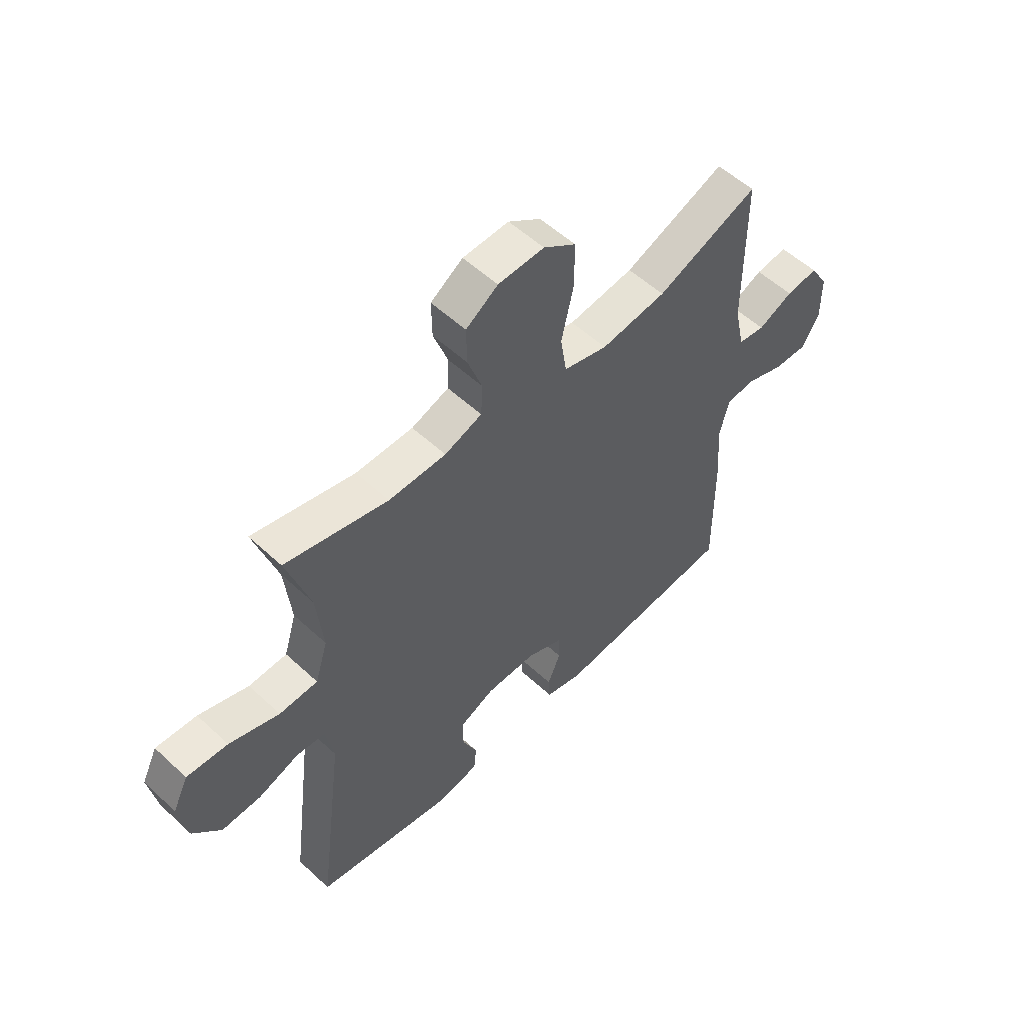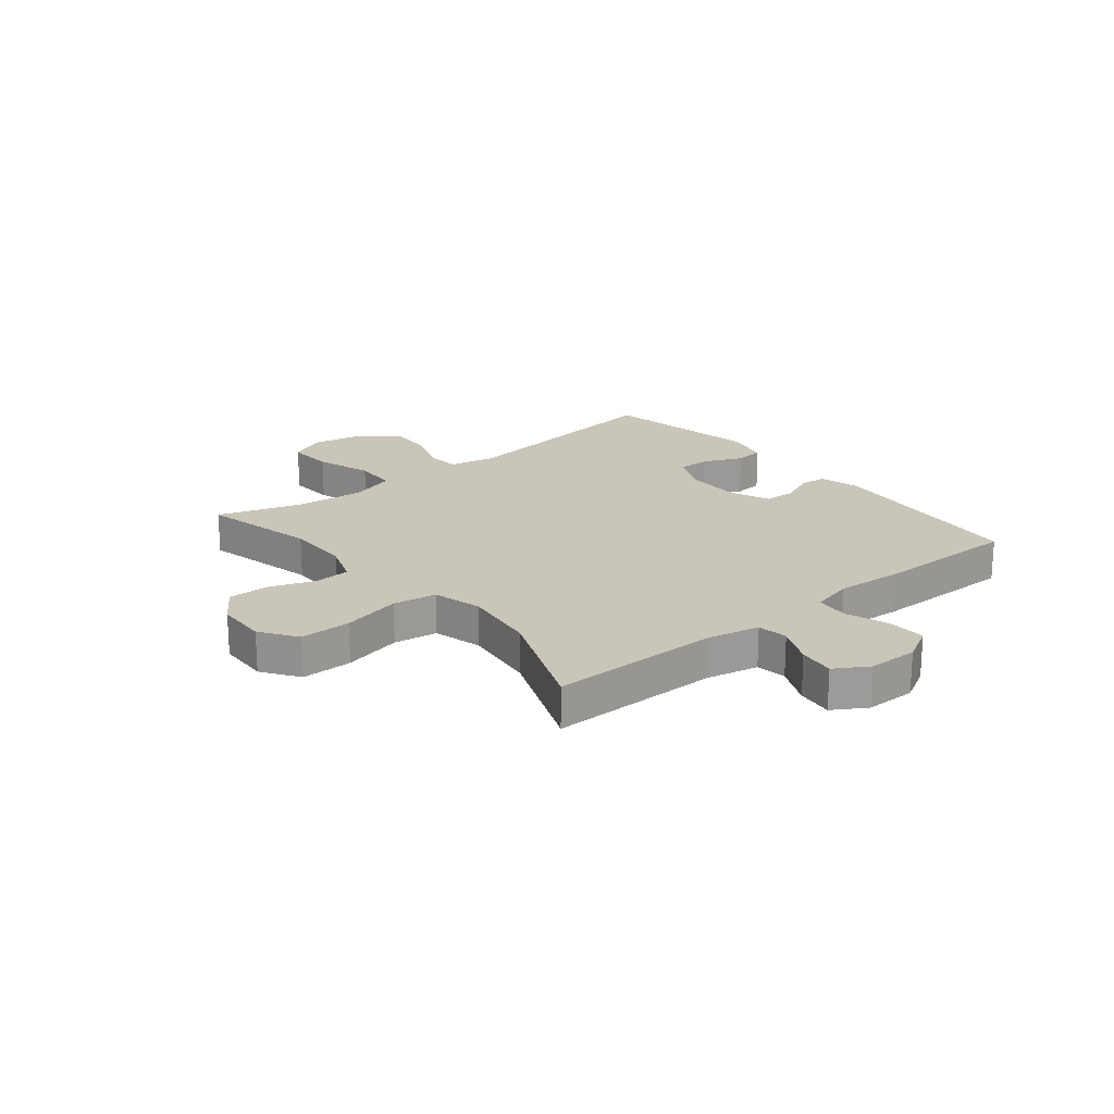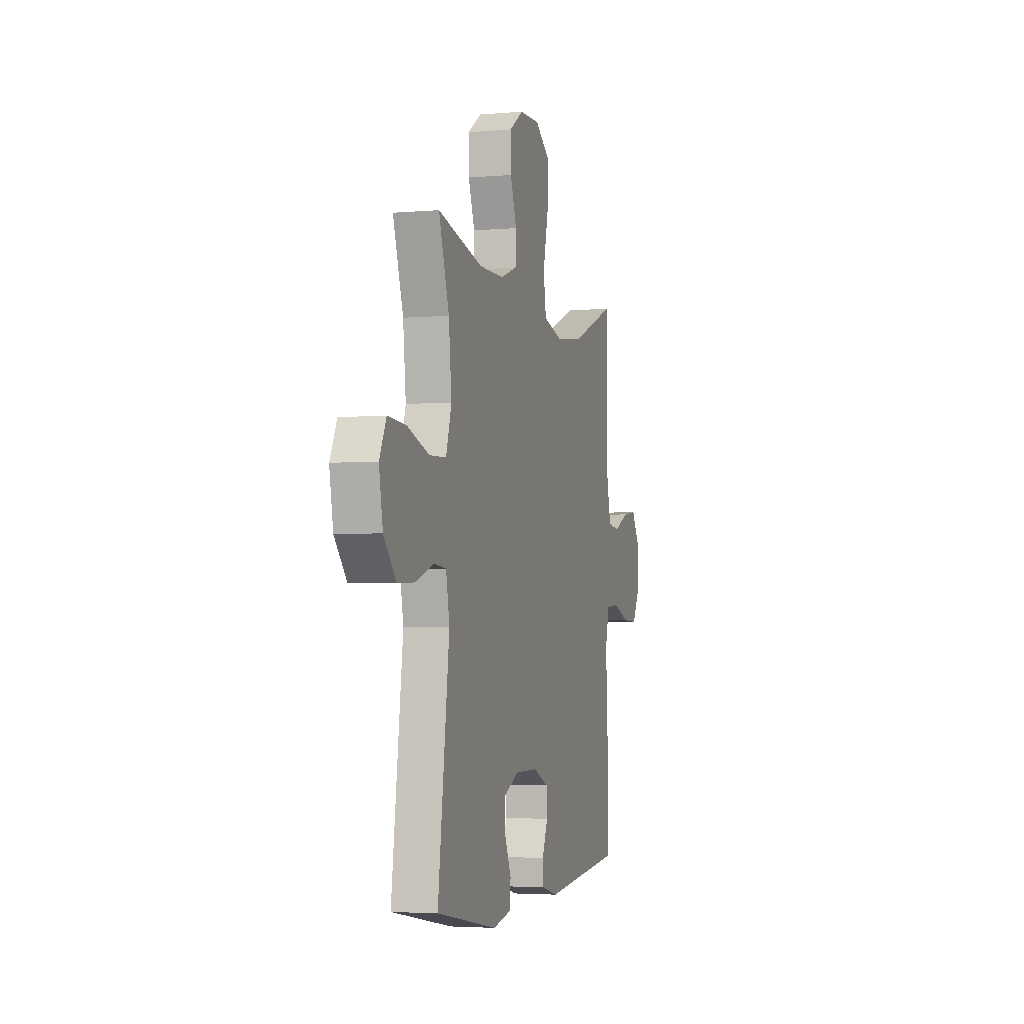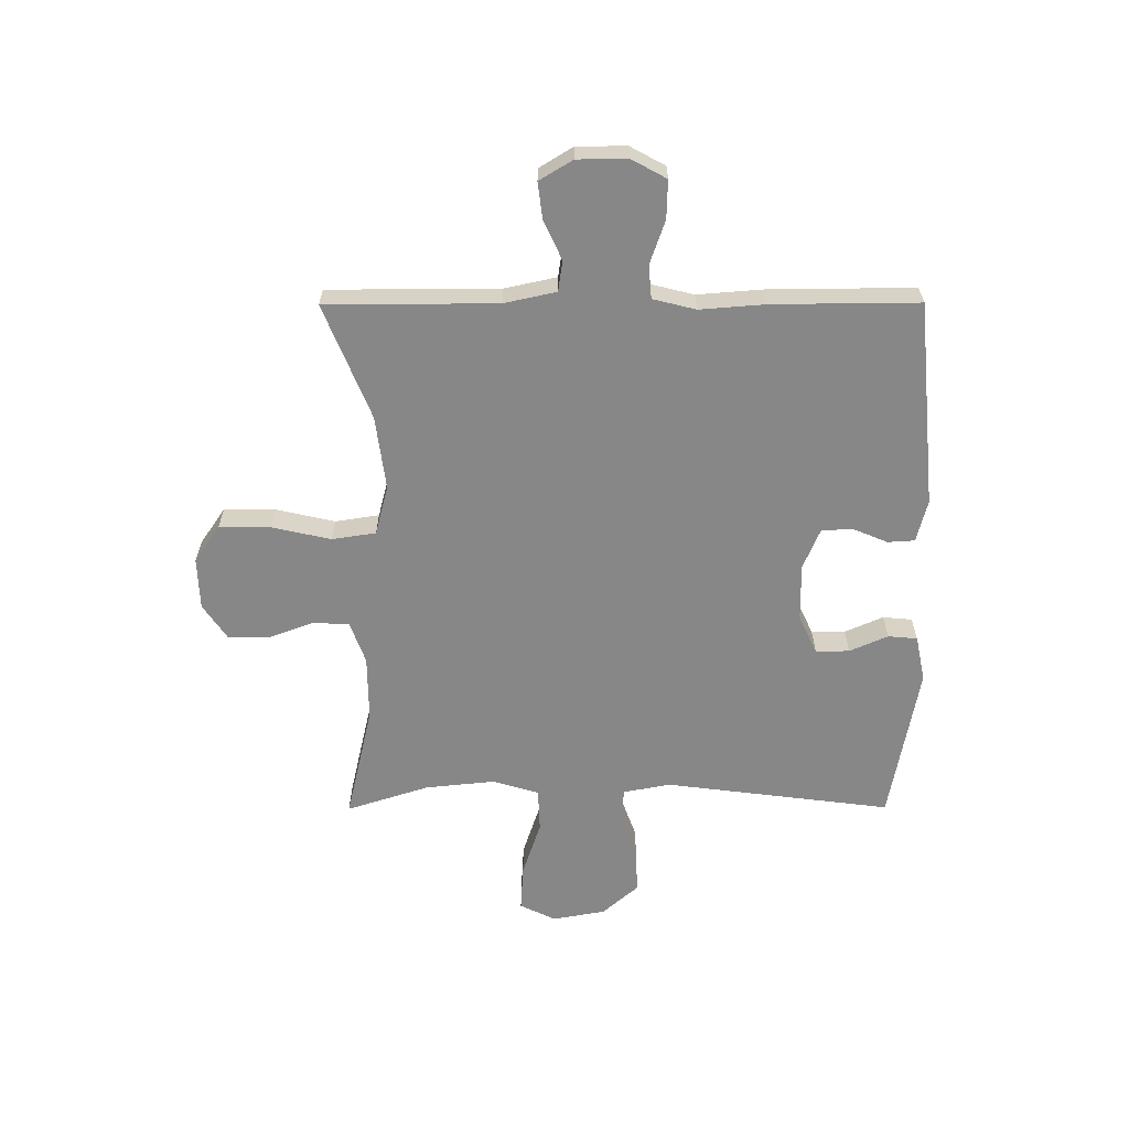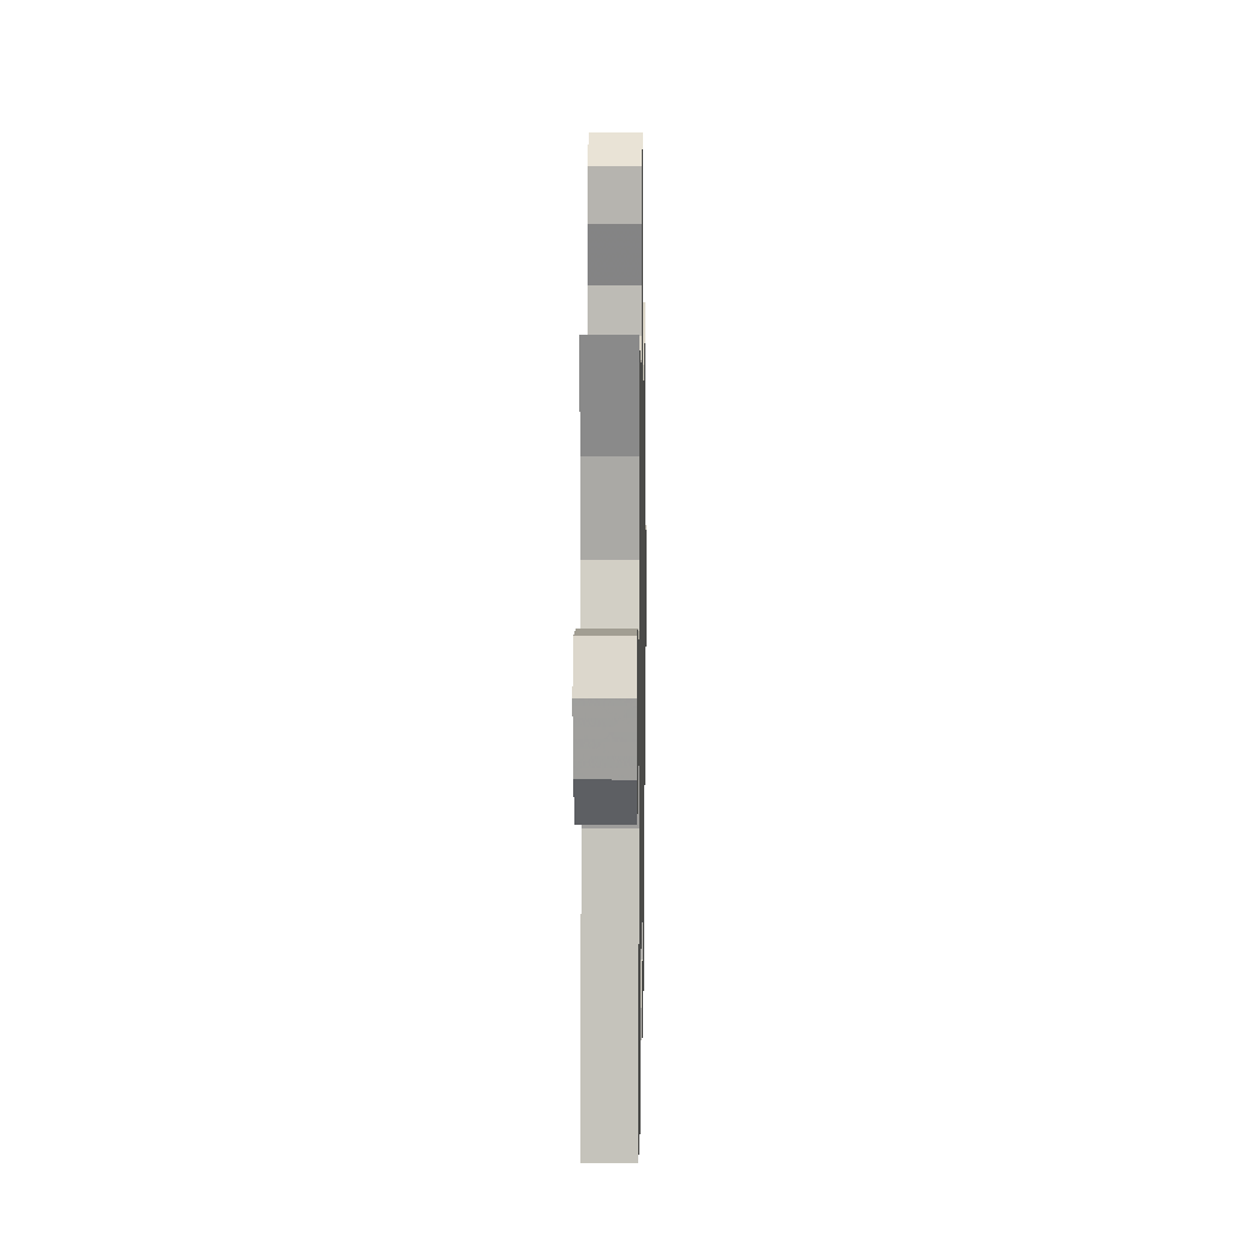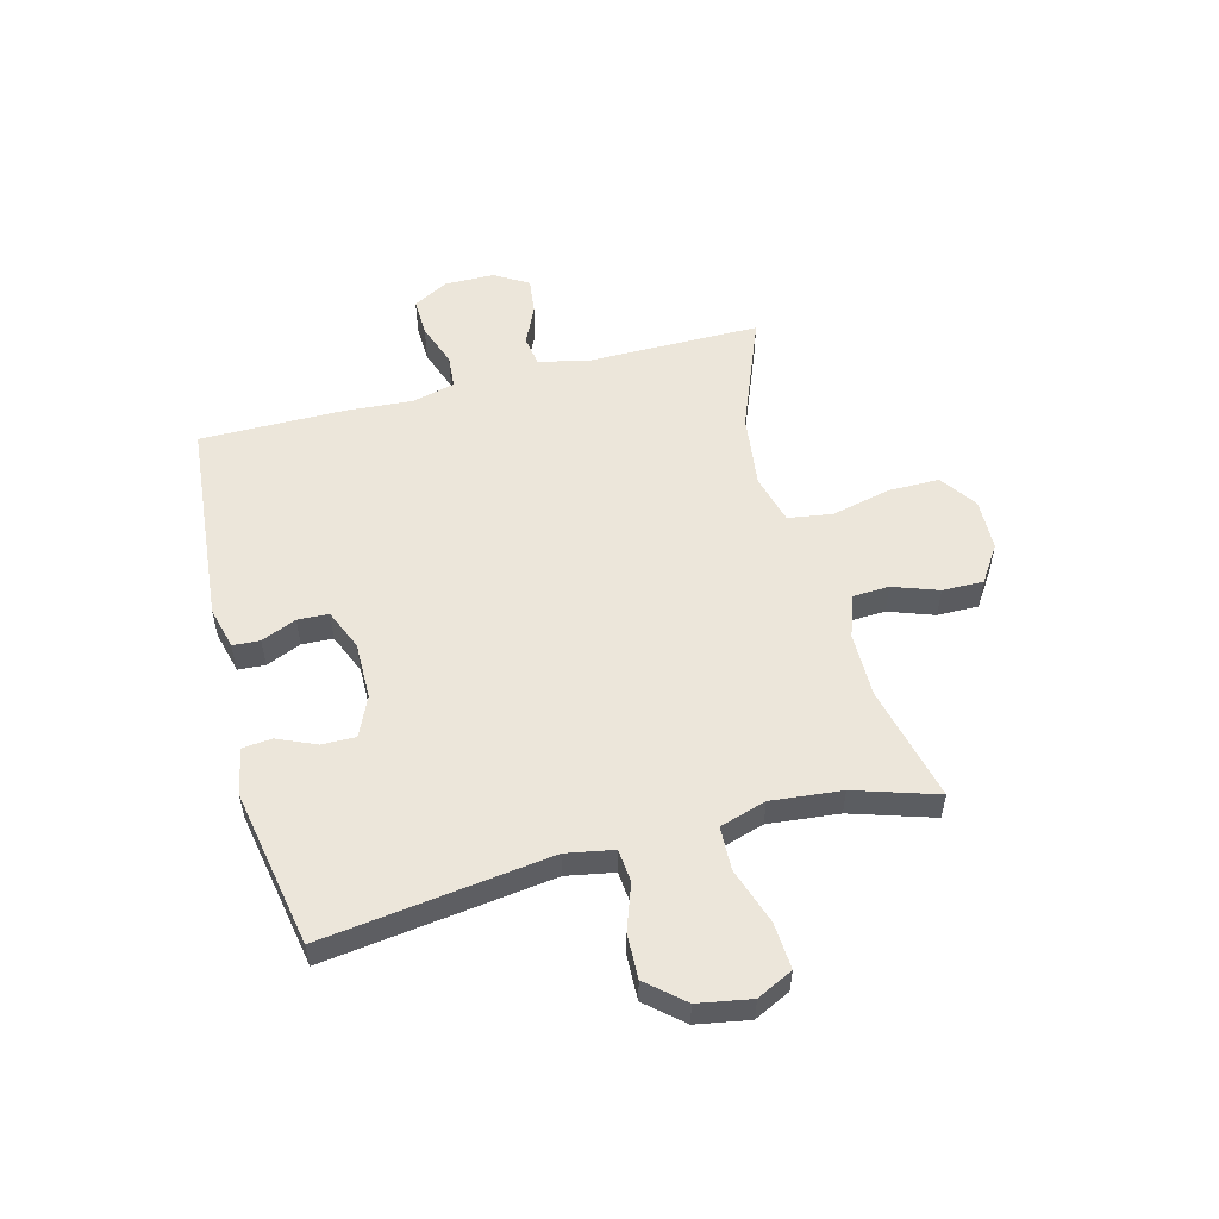
<metadata>
{"format":"obj","ext":"obj","renderer":"f3d","projection":"perspective","resolution":1024,"background":"white","views":[{"elev":54.6,"azim":-45.6,"up":"+Z"},{"elev":20.7,"azim":50.8,"up":"+Y"},{"elev":-3.5,"azim":-73.8,"up":"+Z"},{"elev":-62.3,"azim":90.2,"up":"+Y"},{"elev":8.5,"azim":-89.0,"up":"+Z"},{"elev":54.4,"azim":-104.9,"up":"+Y"}]}
</metadata>
<code>
v 0.5 0.07 -0.5
v 0.134 0.07 -0.535
v 0.059 0.07 -0.516
v 0.056 0.07 -0.468
v 0.082 0.07 -0.406
v 0.079 0.07 -0.351
v 0.007 0.07 -0.321
v -0.094 0.07 -0.322
v -0.164 0.07 -0.354
v -0.163 0.07 -0.414
v -0.133 0.07 -0.482
v -0.138 0.07 -0.534
v -0.22 0.07 -0.551
v -0.5 0.07 -0.5
v -0.448 0.07 -0.097
v -0.464 0.07 -0.013
v -0.522 0.07 -0.008
v -0.603 0.07 -0.037
v -0.682 0.07 -0.04
v -0.738 0.07 0.024
v -0.755 0.07 0.118
v -0.724 0.07 0.182
v -0.642 0.07 0.177
v -0.542 0.07 0.144
v -0.465 0.07 0.147
v -0.44 0.07 0.229
v -0.453 0.07 0.354
v -0.5 0.07 0.5
v -0.295 0.07 0.452
v -0.18 0.07 0.453
v -0.105 0.07 0.48
v -0.102 0.07 0.544
v -0.131 0.07 0.624
v -0.132 0.07 0.697
v -0.068 0.07 0.74
v 0.024 0.07 0.743
v 0.089 0.07 0.698
v 0.089 0.07 0.607
v 0.065 0.07 0.502
v 0.077 0.07 0.424
v 0.165 0.07 0.401
v 0.296 0.07 0.418
v 0.5 0.07 0.5
v 0.501 0.07 0.197
v 0.521 0.07 0.105
v 0.575 0.07 0.097
v 0.645 0.07 0.129
v 0.709 0.07 0.137
v 0.745 0.07 0.078
v 0.746 0.07 -0.011
v 0.712 0.07 -0.073
v 0.644 0.07 -0.071
v 0.567 0.07 -0.044
v 0.508 0.07 -0.049
v 0.489 0.07 -0.125
v 0.498 0.07 -0.242
v 0.5 0 -0.5
v 0.134 0 -0.535
v 0.059 0 -0.516
v 0.056 0 -0.468
v 0.082 0 -0.406
v 0.079 0 -0.351
v 0.007 0 -0.321
v -0.094 0 -0.322
v -0.164 0 -0.354
v -0.163 0 -0.414
v -0.133 0 -0.482
v -0.138 0 -0.534
v -0.22 0 -0.551
v -0.5 0 -0.5
v -0.448 0 -0.097
v -0.464 0 -0.013
v -0.522 0 -0.008
v -0.603 0 -0.037
v -0.682 0 -0.04
v -0.738 0 0.024
v -0.755 0 0.118
v -0.724 0 0.182
v -0.642 0 0.177
v -0.542 0 0.144
v -0.465 0 0.147
v -0.44 0 0.229
v -0.453 0 0.354
v -0.5 0 0.5
v -0.295 0 0.452
v -0.18 0 0.453
v -0.105 0 0.48
v -0.102 0 0.544
v -0.131 0 0.624
v -0.132 0 0.697
v -0.068 0 0.74
v 0.024 0 0.743
v 0.089 0 0.698
v 0.089 0 0.607
v 0.065 0 0.502
v 0.077 0 0.424
v 0.165 0 0.401
v 0.296 0 0.418
v 0.5 0 0.5
v 0.501 0 0.197
v 0.521 0 0.105
v 0.575 0 0.097
v 0.645 0 0.129
v 0.709 0 0.137
v 0.745 0 0.078
v 0.746 0 -0.011
v 0.712 0 -0.073
v 0.644 0 -0.071
v 0.567 0 -0.044
v 0.508 0 -0.049
v 0.489 0 -0.125
v 0.498 0 -0.242
f 55 56 1 2
f 54 55 2 3
f 50 51 52 53
f 50 53 54
f 49 50 54
f 46 47 48 49
f 46 49 54
f 45 46 54 3
f 42 43 44
f 41 42 44 45
f 40 41 45
f 36 37 38 39
f 36 39 40
f 35 36 40
f 32 33 34 35
f 31 32 35 40
f 30 31 40 45
f 27 28 29
f 26 27 29 30
f 25 26 30 45
f 21 22 23 24
f 17 18 19 20
f 16 17 20 21
f 12 13 14 15
f 10 11 12 15
f 9 10 15 16
f 8 9 16
f 7 8 16
f 6 7 16
f 45 3 4 5
f 45 5 6
f 25 45 6 16
f 16 21 24 25
f 58 57 112 111
f 59 58 111 110
f 109 108 107 106
f 110 109 106
f 110 106 105
f 105 104 103 102
f 110 105 102
f 59 110 102 101
f 100 99 98
f 101 100 98 97
f 101 97 96
f 95 94 93 92
f 96 95 92
f 96 92 91
f 91 90 89 88
f 96 91 88 87
f 101 96 87 86
f 85 84 83
f 86 85 83 82
f 101 86 82 81
f 80 79 78 77
f 76 75 74 73
f 77 76 73 72
f 71 70 69 68
f 71 68 67 66
f 72 71 66 65
f 72 65 64
f 72 64 63
f 72 63 62
f 61 60 59 101
f 62 61 101
f 72 62 101 81
f 81 80 77 72
f 1 57 58 2
f 2 58 59 3
f 3 59 60 4
f 4 60 61 5
f 5 61 62 6
f 6 62 63 7
f 7 63 64 8
f 8 64 65 9
f 9 65 66 10
f 10 66 67 11
f 11 67 68 12
f 12 68 69 13
f 13 69 70 14
f 14 70 71 15
f 15 71 72 16
f 16 72 73 17
f 17 73 74 18
f 18 74 75 19
f 19 75 76 20
f 20 76 77 21
f 21 77 78 22
f 22 78 79 23
f 23 79 80 24
f 24 80 81 25
f 25 81 82 26
f 26 82 83 27
f 27 83 84 28
f 28 84 85 29
f 29 85 86 30
f 30 86 87 31
f 31 87 88 32
f 32 88 89 33
f 33 89 90 34
f 34 90 91 35
f 35 91 92 36
f 36 92 93 37
f 37 93 94 38
f 38 94 95 39
f 39 95 96 40
f 40 96 97 41
f 41 97 98 42
f 42 98 99 43
f 43 99 100 44
f 44 100 101 45
f 45 101 102 46
f 46 102 103 47
f 47 103 104 48
f 48 104 105 49
f 49 105 106 50
f 50 106 107 51
f 51 107 108 52
f 52 108 109 53
f 53 109 110 54
f 54 110 111 55
f 55 111 112 56
f 56 112 57 1

</code>
